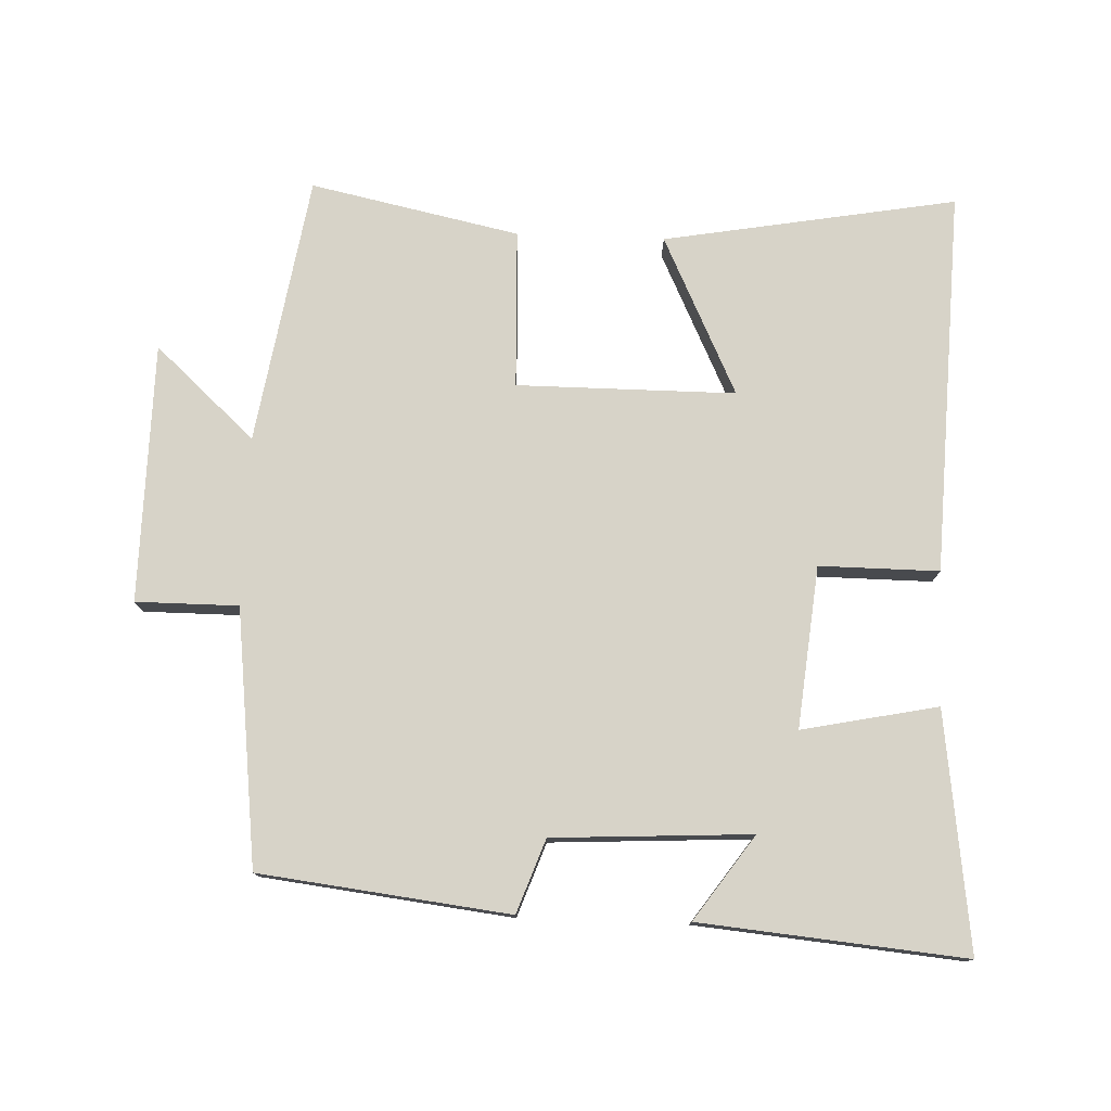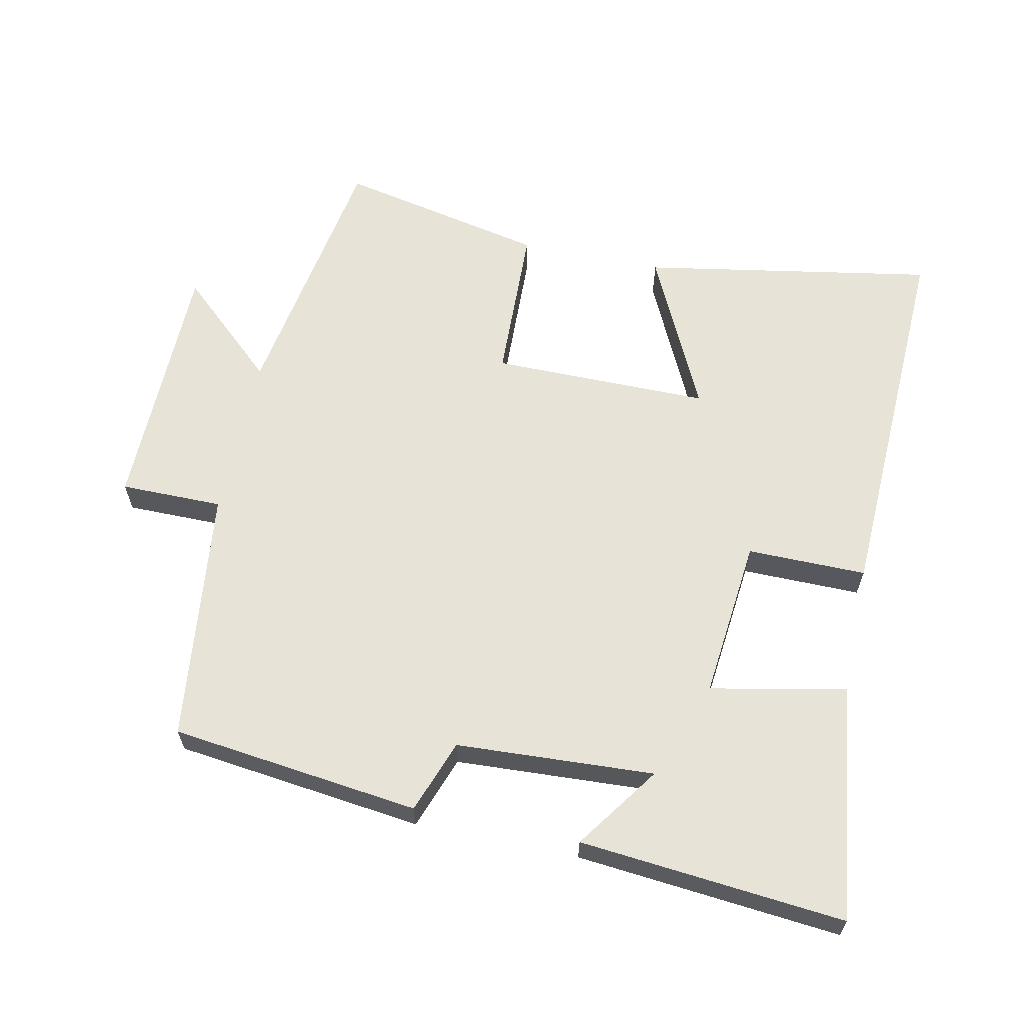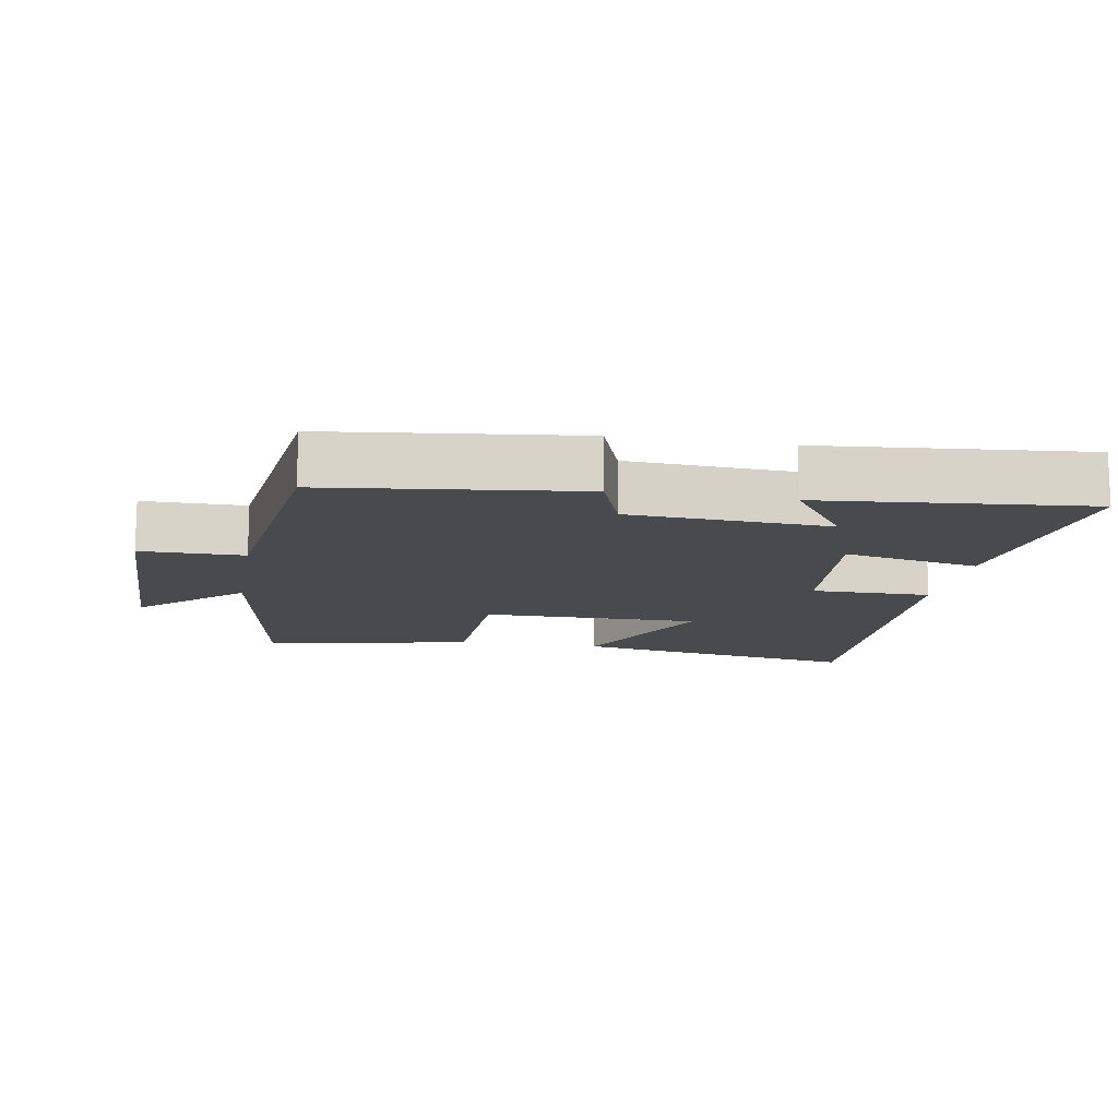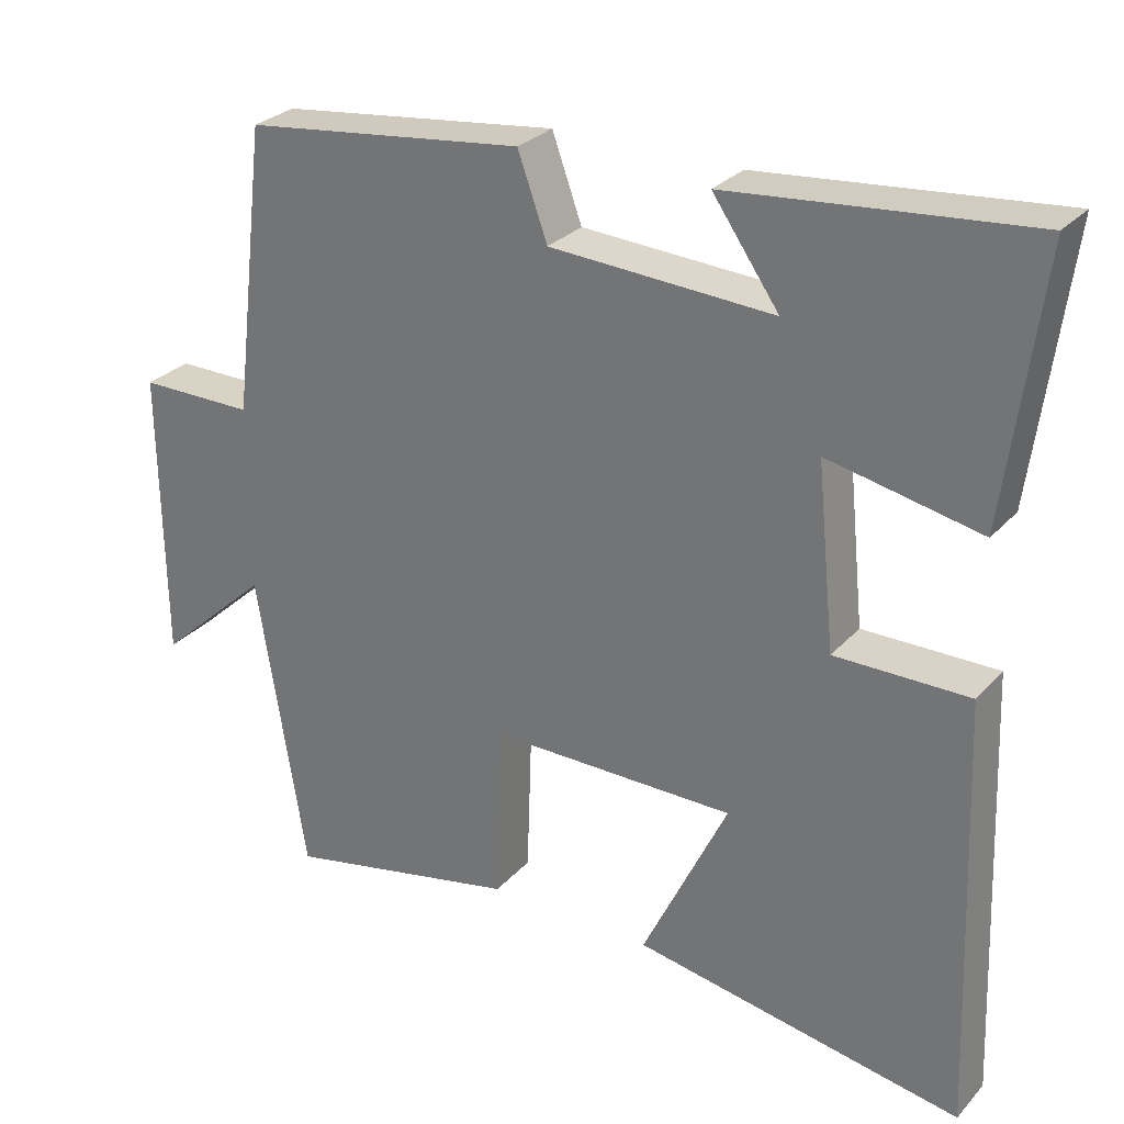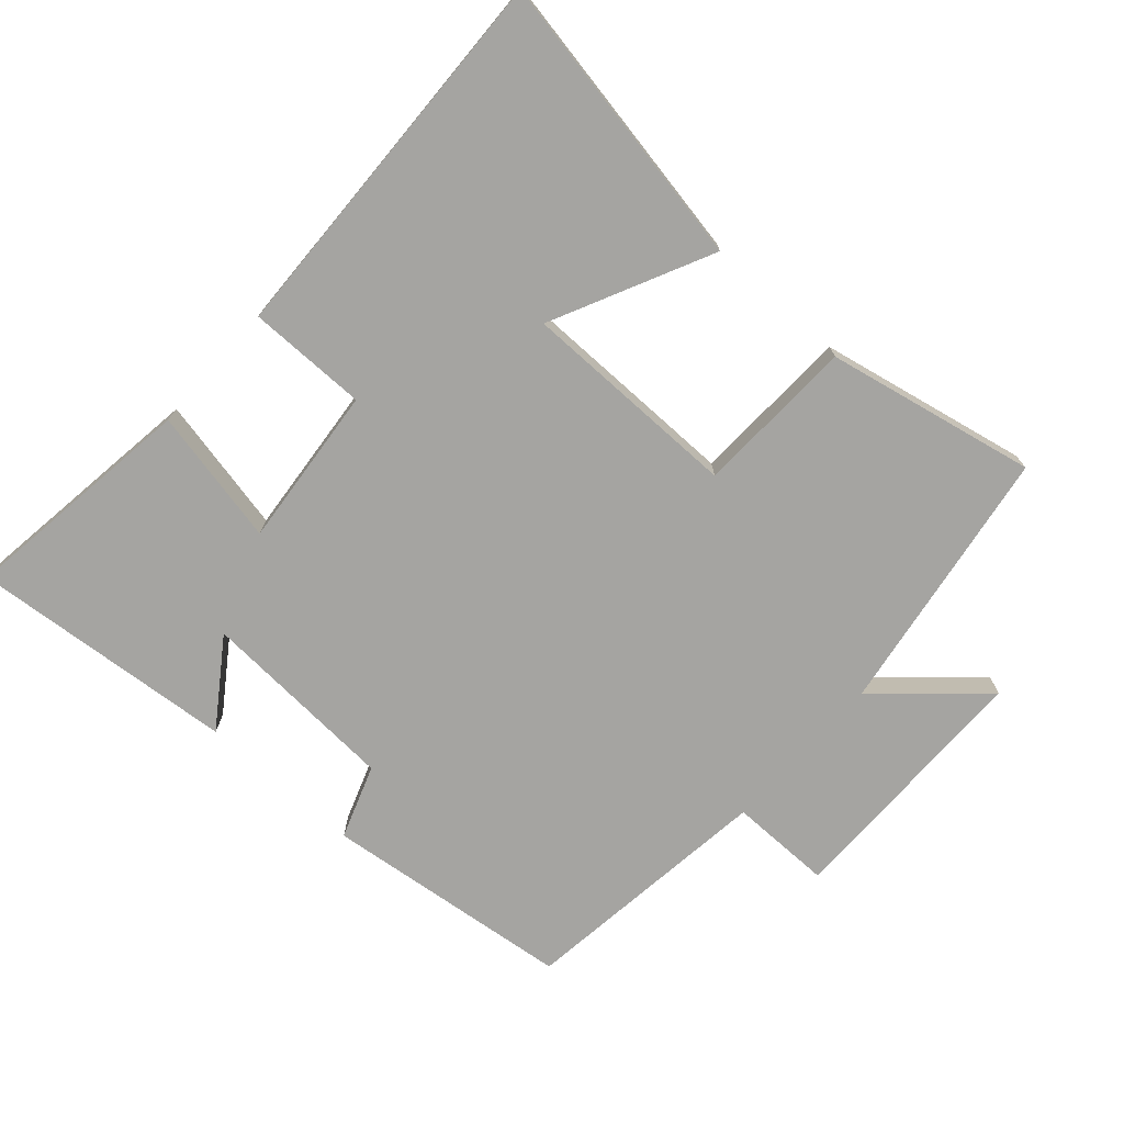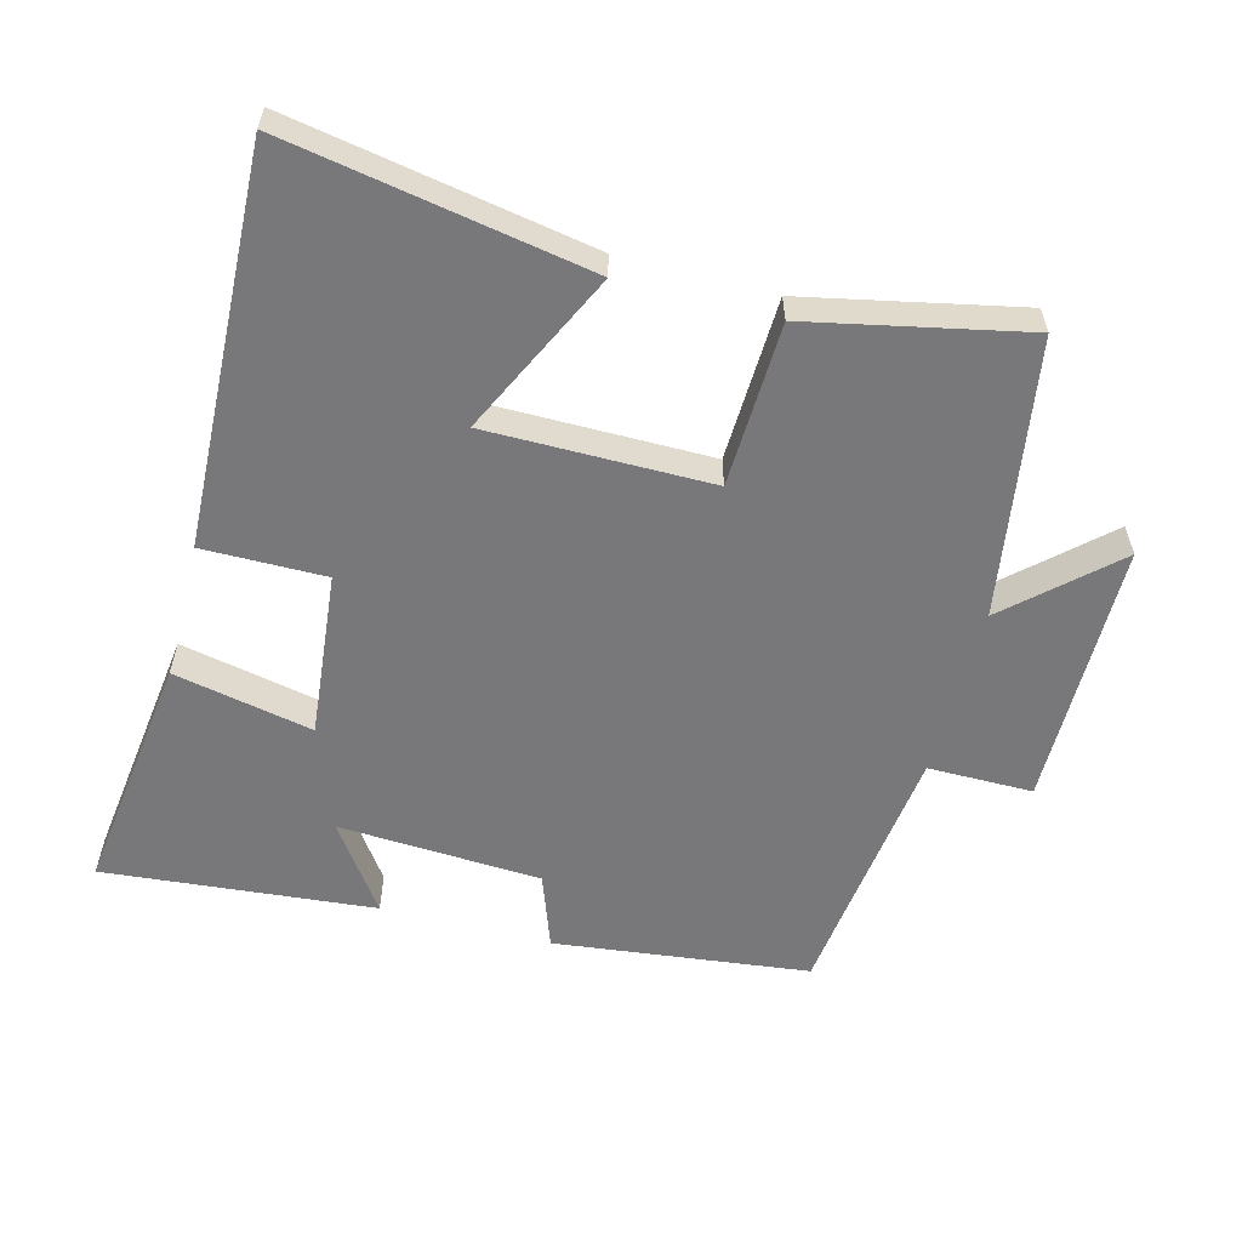
<metadata>
{"format":"obj","ext":"obj","renderer":"f3d","projection":"perspective","resolution":1024,"background":"white","views":[{"elev":77.0,"azim":2.2,"up":"+Y"},{"elev":62.4,"azim":11.9,"up":"+Y"},{"elev":-12.9,"azim":-9.9,"up":"+Y"},{"elev":28.3,"azim":32.9,"up":"+Z"},{"elev":-73.4,"azim":138.0,"up":"+Y"},{"elev":-57.6,"azim":165.2,"up":"+Y"}]}
</metadata>
<code>
v -0.436 0.07 -0.565
v -0.5 0.07 -0.169
v -0.647 0.07 -0.303
v -0.651 0.07 0.079
v -0.5 0.07 0.079
v -0.455 0.07 0.456
v -0.088 0.07 0.5
v -0.049 0.07 0.392
v 0.243 0.07 0.376
v 0.156 0.07 0.5
v 0.546 0.07 0.536
v 0.5 0.07 0.186
v 0.3 0.07 0.227
v 0.324 0.07 -0.011
v 0.5 0.07 -0.01
v 0.522 0.07 -0.576
v 0.09 0.07 -0.5
v 0.202 0.07 -0.265
v -0.12 0.07 -0.265
v -0.128 0.07 -0.5
v -0.436 0 -0.565
v -0.5 0 -0.169
v -0.647 0 -0.303
v -0.651 0 0.079
v -0.5 0 0.079
v -0.455 0 0.456
v -0.088 0 0.5
v -0.049 0 0.392
v 0.243 0 0.376
v 0.156 0 0.5
v 0.546 0 0.536
v 0.5 0 0.186
v 0.3 0 0.227
v 0.324 0 -0.011
v 0.5 0 -0.01
v 0.522 0 -0.576
v 0.09 0 -0.5
v 0.202 0 -0.265
v -0.12 0 -0.265
v -0.128 0 -0.5
f 19 20 1 2
f 18 19 2
f 16 17 18
f 15 16 18
f 14 15 18
f 13 14 18 2
f 11 12 13
f 11 13 2
f 9 10 11
f 9 11 2
f 8 9 2
f 7 8 2
f 6 7 2
f 5 6 2
f 2 3 4 5
f 22 21 40 39
f 22 39 38
f 38 37 36
f 38 36 35
f 38 35 34
f 22 38 34 33
f 33 32 31
f 22 33 31
f 31 30 29
f 22 31 29
f 22 29 28
f 22 28 27
f 22 27 26
f 22 26 25
f 25 24 23 22
f 1 21 22 2
f 2 22 23 3
f 3 23 24 4
f 4 24 25 5
f 5 25 26 6
f 6 26 27 7
f 7 27 28 8
f 8 28 29 9
f 9 29 30 10
f 10 30 31 11
f 11 31 32 12
f 12 32 33 13
f 13 33 34 14
f 14 34 35 15
f 15 35 36 16
f 16 36 37 17
f 17 37 38 18
f 18 38 39 19
f 19 39 40 20
f 20 40 21 1

</code>
